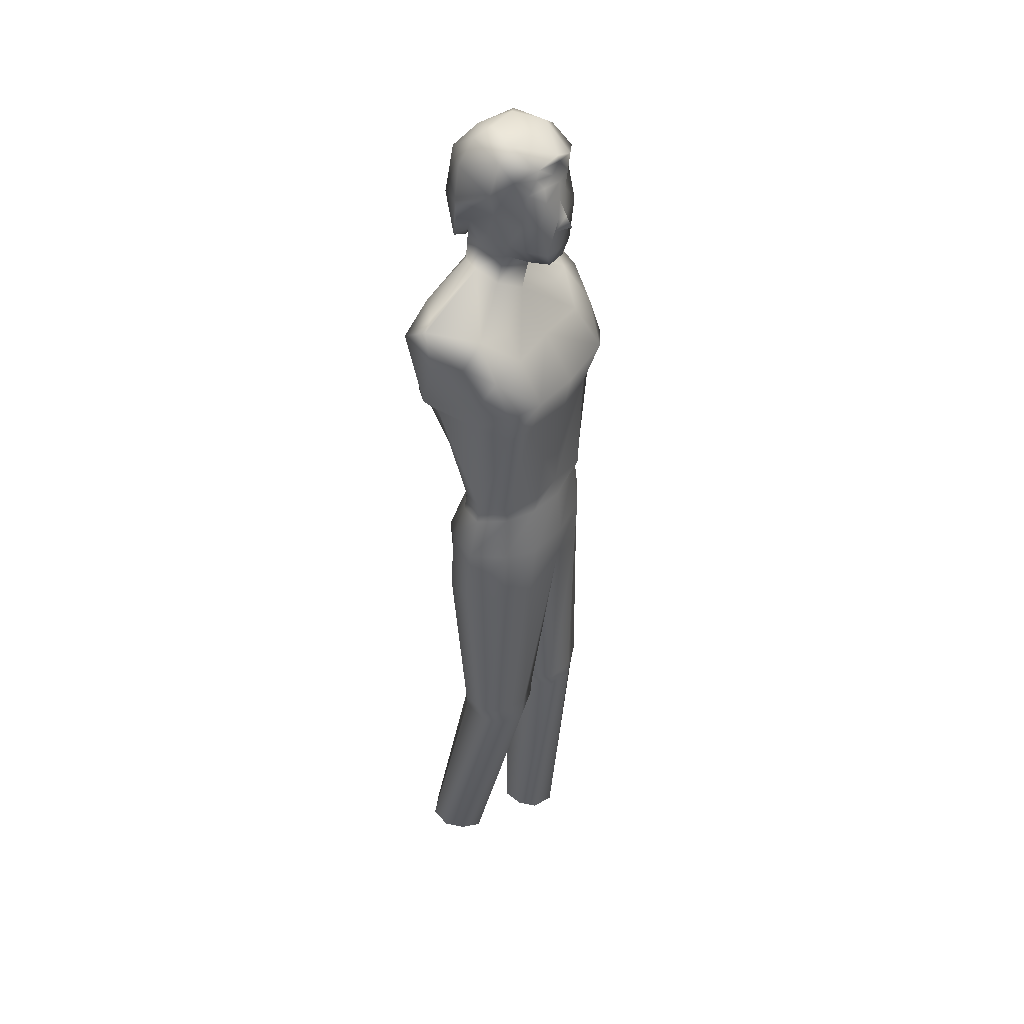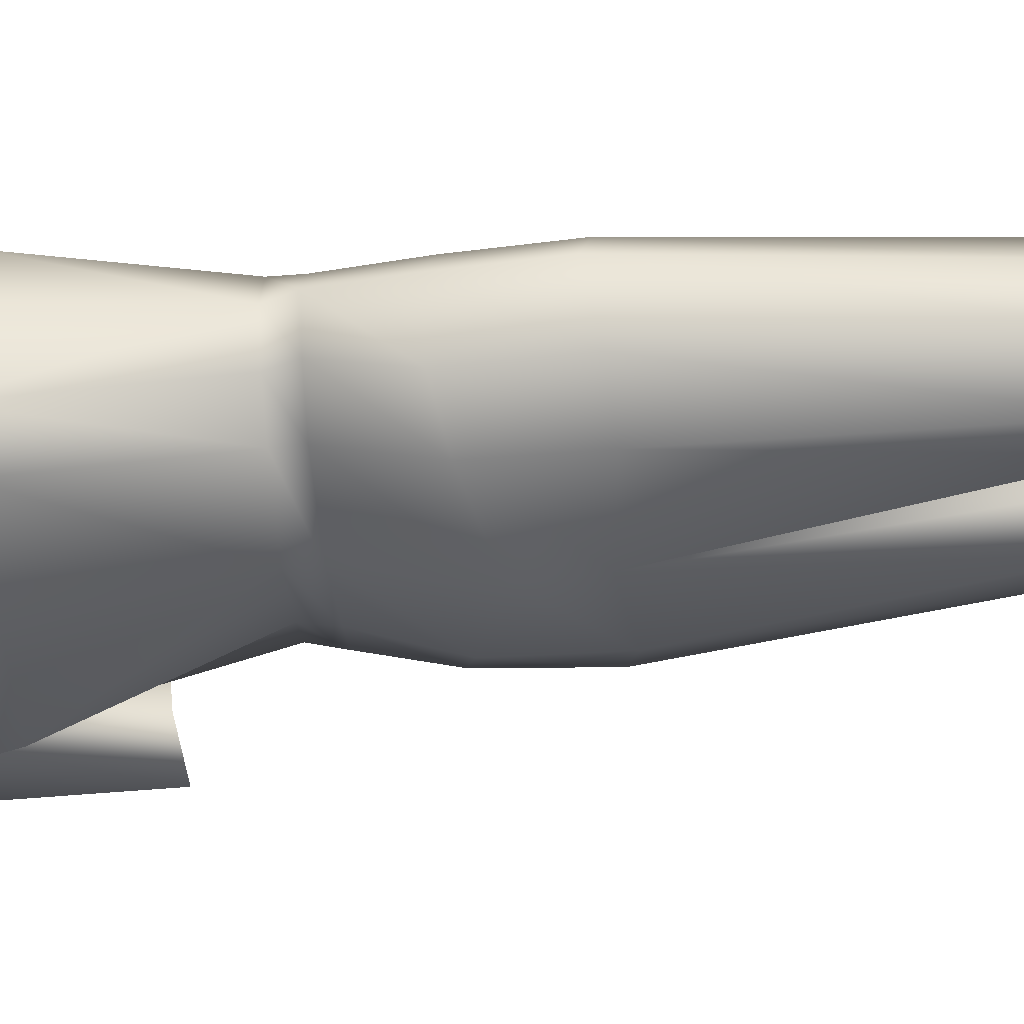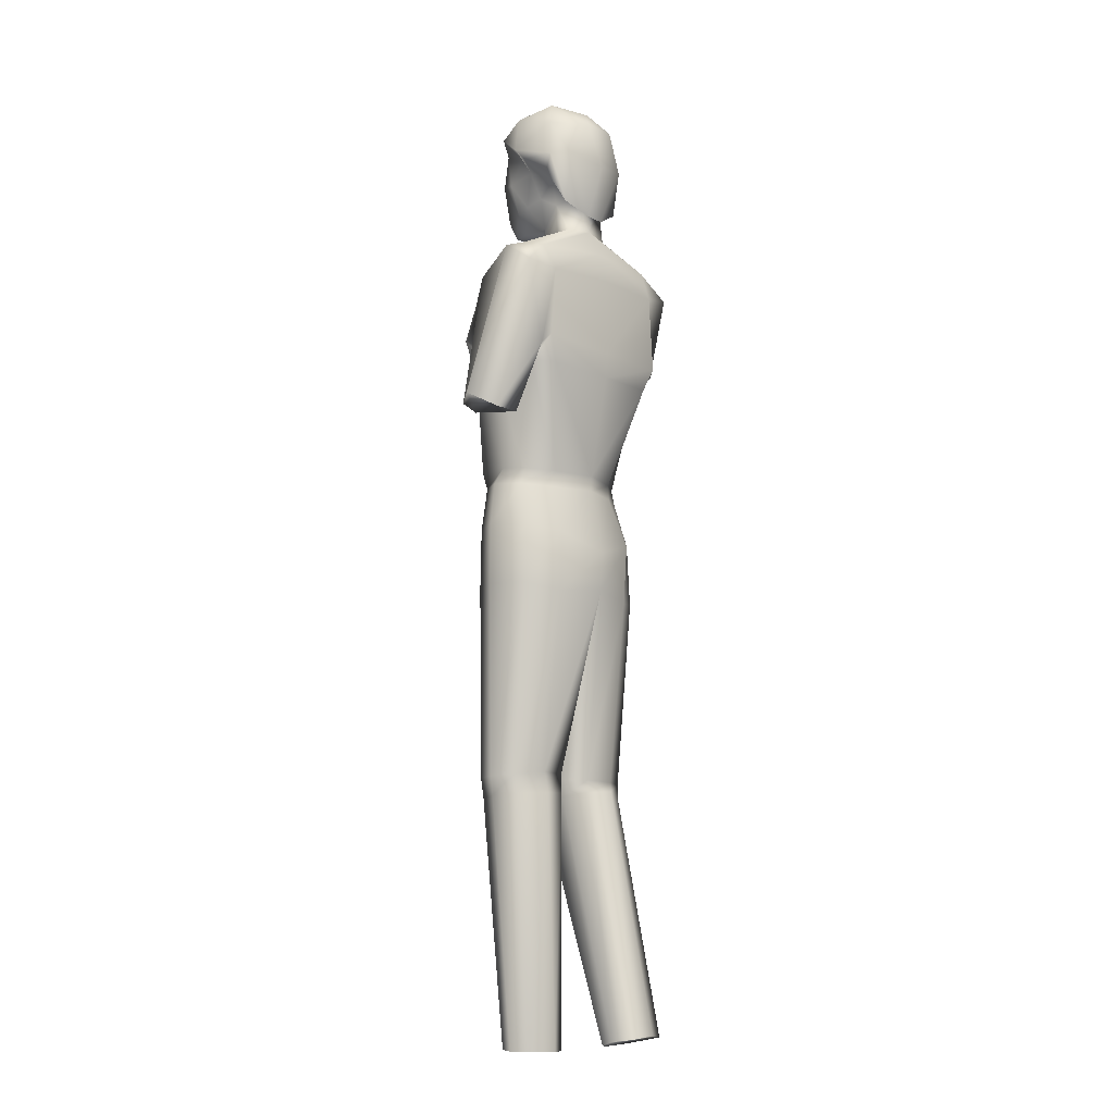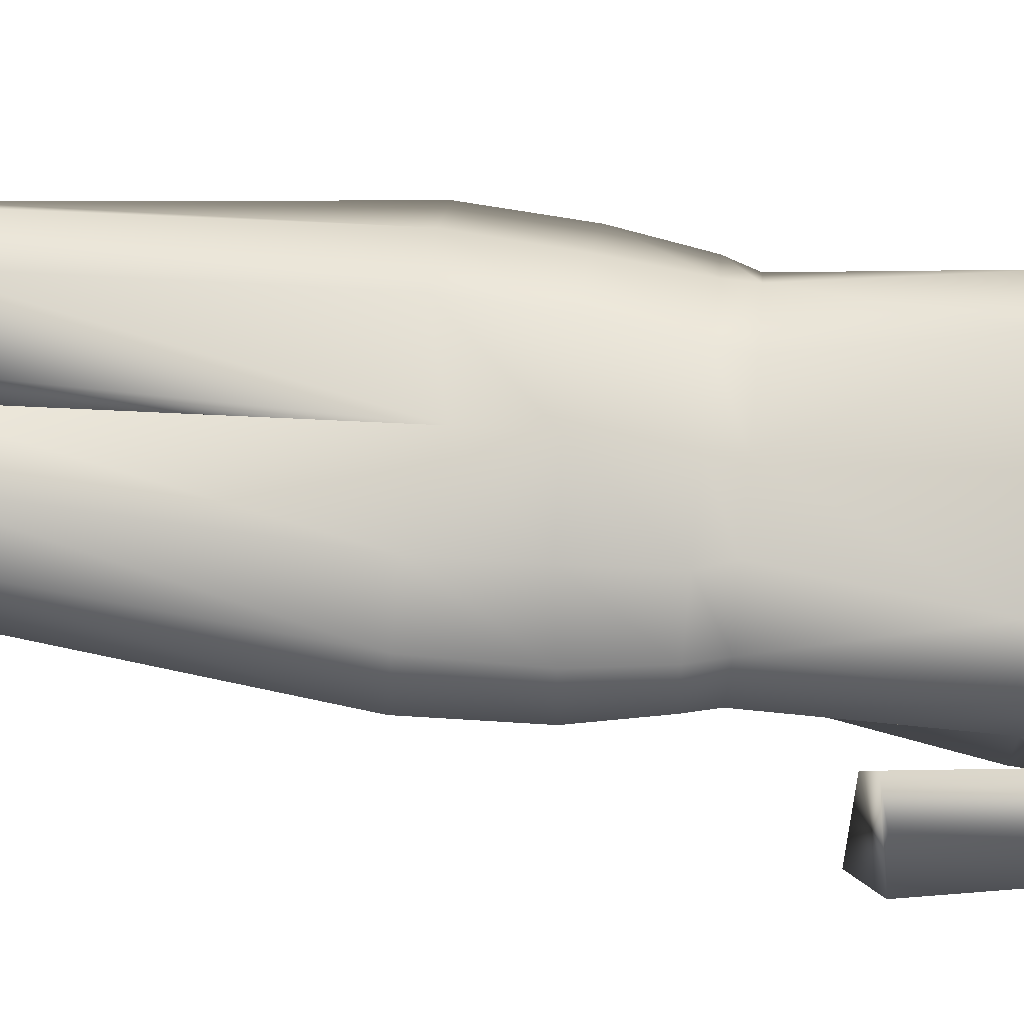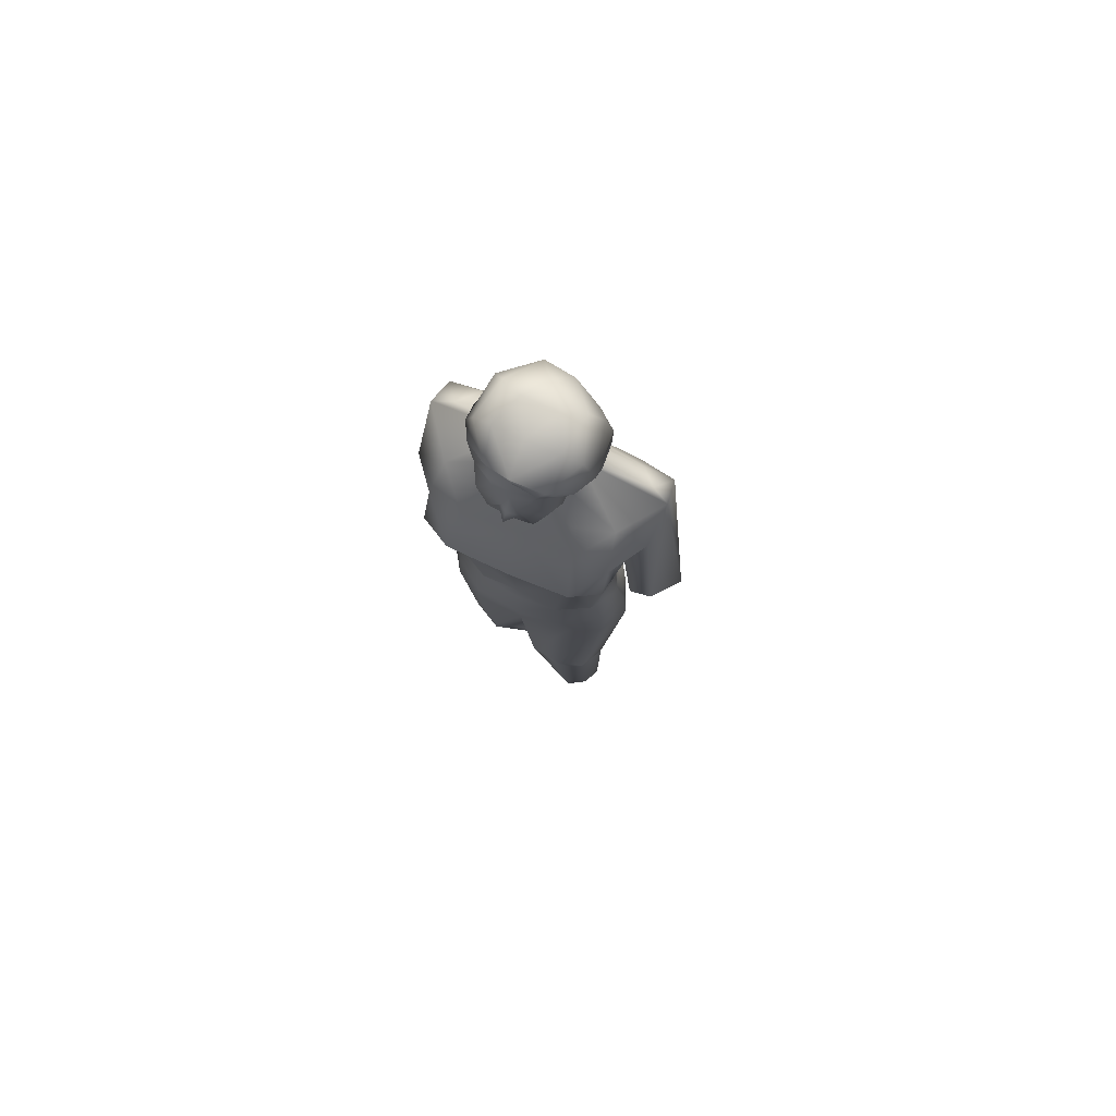
<metadata>
{"format":"obj","ext":"obj","renderer":"f3d","projection":"perspective","resolution":1024,"background":"white","views":[{"elev":40.1,"azim":-58.0,"up":"+Y"},{"elev":-44.3,"azim":-84.8,"up":"+Z"},{"elev":-10.7,"azim":131.2,"up":"+Y"},{"elev":76.0,"azim":96.0,"up":"+Z"},{"elev":76.7,"azim":24.0,"up":"+Y"}]}
</metadata>
<code>
v 0.05991 0.7762 0.09722
v 0.2409 0.8006 0.07671
v 0.06565 0.7448 0.1373
v 0.228 0.744 0.1372
v 0.2195 0.7314 0.0809
v 0.2442 0.8166 0.1004
v 0.05061 0.82 0.1001
v 0.2419 0.7945 0.1307
v 0.05451 0.8061 0.07622
v 0.0708 0.7298 0.08098
v 0.1484 0.8957 0.1804
v 0.1403 0.8918 0.1691
v 0.157 0.8914 0.1706
v 0.1303 0.8736 0.168
v 0.1484 0.8734 0.1696
v 0.1663 0.8733 0.1677
v 0.1218 0.8765 0.1518
v 0.1385 0.8605 0.1657
v 0.1585 0.8604 0.1659
v 0.1738 0.8763 0.15
v 0.1192 0.8798 0.1374
v 0.134 0.8596 0.1484
v 0.1484 0.8539 0.1457
v 0.1642 0.8593 0.1486
v 0.1772 0.8794 0.1371
v 0.118 0.8846 0.1188
v 0.1321 0.8596 0.1254
v 0.1661 0.8586 0.1252
v 0.1787 0.8818 0.1188
v 0.124 0.8712 0.1055
v 0.1731 0.8745 0.1054
v 0.1485 0.9046 0.175
v 0.1539 0.9026 0.1708
v 0.1485 0.9183 0.1679
v 0.1756 0.905 0.1664
v 0.1635 0.9201 0.1644
v 0.1485 0.9341 0.1677
v 0.1821 0.9022 0.1523
v 0.1803 0.9314 0.1572
v 0.1676 0.9345 0.1642
v 0.1478 0.9385 0.1617
v 0.1839 0.9075 0.1262
v 0.185 0.9222 0.1351
v 0.1818 0.895 0.1026
v 0.1434 0.9029 0.1706
v 0.1335 0.9202 0.1649
v 0.122 0.9049 0.1666
v 0.1305 0.9351 0.1646
v 0.1175 0.932 0.1574
v 0.114 0.9011 0.1524
v 0.1293 0.9408 0.1578
v 0.1129 0.9229 0.1356
v 0.1137 0.9078 0.127
v 0.1154 0.8949 0.1028
v 0.1286 0.8768 0.09234
v 0.1482 0.8489 0.139
v 0.1253 0.8353 0.123
v 0.1479 0.8223 0.1332
v 0.1709 0.8337 0.1233
v 0.1739 0.8438 0.1031
v 0.1723 0.8485 0.09133
v 0.169 0.878 0.09176
v 0.1481 0.8516 0.08781
v 0.1574 0.8784 0.0872
v 0.1225 0.8444 0.1038
v 0.1248 0.849 0.09177
v 0.14 0.8783 0.08879
v 0.1507 0.5344 0.1716
v 0.1508 0.4866 0.1279
v 0.1558 0.3631 0.1351
v 0.159 0.3614 0.1645
v 0.1494 0.5226 0.0744
v 0.1621 0.3645 0.1094
v 0.1936 0.5177 0.08208
v 0.1878 0.3654 0.1055
v 0.2205 0.5237 0.1001
v 0.2112 0.3633 0.1179
v 0.2328 0.5239 0.1281
v 0.2182 0.3619 0.1395
v 0.2188 0.5241 0.1528
v 0.2073 0.3609 0.161
v 0.1913 0.5238 0.1671
v 0.1854 0.3615 0.1676
v 0.1085 0.5232 0.168
v 0.1143 0.3619 0.1578
v 0.1445 0.3625 0.149
v 0.08358 0.5232 0.1544
v 0.09094 0.3613 0.1463
v 0.06632 0.5262 0.1285
v 0.08423 0.3604 0.1294
v 0.07945 0.5199 0.09918
v 0.09065 0.359 0.1056
v 0.1063 0.5174 0.08423
v 0.1154 0.3593 0.09332
v 0.1383 0.3605 0.09964
v 0.1465 0.3618 0.1238
v 0.1563 0.3469 0.1357
v 0.1598 0.3466 0.1626
v 0.1621 0.3486 0.1087
v 0.187 0.3476 0.1029
v 0.2107 0.3467 0.1171
v 0.2174 0.3454 0.138
v 0.2064 0.3444 0.1588
v 0.1847 0.3444 0.1674
v 0.1138 0.3399 0.1557
v 0.1427 0.3437 0.1484
v 0.09164 0.3419 0.1445
v 0.0852 0.3452 0.1281
v 0.09136 0.3488 0.1053
v 0.1157 0.3514 0.09237
v 0.1384 0.35 0.09879
v 0.1455 0.3472 0.1226
v 0.1646 0.136 0.1223
v 0.1692 0.1369 0.1393
v 0.1697 0.1349 0.1026
v 0.1889 0.1352 0.09286
v 0.205 0.1358 0.1063
v 0.2111 0.1354 0.1224
v 0.2038 0.1362 0.1376
v 0.1882 0.1362 0.147
v 0.1153 0.1362 0.1005
v 0.1315 0.1379 0.09003
v 0.1012 0.1383 0.08947
v 0.09308 0.1417 0.073
v 0.09888 0.1449 0.0548
v 0.1189 0.147 0.04612
v 0.1337 0.1441 0.05534
v 0.1394 0.1419 0.07345
v 0.08248 0.574 0.1001
v 0.1047 0.568 0.08232
v 0.06878 0.5742 0.1278
v 0.08677 0.5715 0.1545
v 0.1117 0.5689 0.1711
v 0.1505 0.5693 0.1751
v 0.19 0.5704 0.17
v 0.2182 0.5745 0.1522
v 0.2308 0.5764 0.1297
v 0.2172 0.5748 0.101
v 0.1923 0.5692 0.08207
v 0.1494 0.5556 0.07215
v 0.08571 0.6121 0.1114
v 0.1099 0.6126 0.0983
v 0.07595 0.6117 0.1312
v 0.0905 0.6121 0.1537
v 0.1157 0.6113 0.1666
v 0.1497 0.6113 0.1715
v 0.1865 0.6121 0.1653
v 0.2127 0.6121 0.1509
v 0.2238 0.613 0.1317
v 0.2143 0.6118 0.1094
v 0.1886 0.6109 0.09553
v 0.1492 0.6118 0.08513
v 0.09027 0.6253 0.1112
v 0.1104 0.6253 0.09845
v 0.08032 0.6253 0.1307
v 0.09064 0.6253 0.1538
v 0.1179 0.626 0.169
v 0.1494 0.6262 0.1685
v 0.1832 0.6262 0.1724
v 0.2102 0.6273 0.1583
v 0.2192 0.6265 0.1259
v 0.2103 0.6262 0.1101
v 0.187 0.6256 0.0972
v 0.1488 0.6253 0.08503
v 0.07146 0.7754 0.1549
v 0.071 0.7438 0.1684
v 0.09756 0.7497 0.1832
v 0.1013 0.7838 0.1608
v 0.07792 0.8072 0.1361
v 0.1058 0.8062 0.1461
v 0.07634 0.7208 0.09254
v 0.073 0.7206 0.1338
v 0.08143 0.7336 0.06869
v 0.09016 0.7137 0.07295
v 0.08435 0.8001 0.0704
v 0.08392 0.8263 0.0792
v 0.06746 0.8222 0.09397
v 0.2108 0.7137 0.07304
v 0.1474 0.7125 0.06993
v 0.2172 0.7378 0.07214
v 0.1474 0.734 0.06757
v 0.2125 0.7971 0.0715
v 0.1472 0.8014 0.06948
v 0.1476 0.8279 0.07652
v 0.2166 0.8202 0.08193
v 0.221 0.7174 0.09158
v 0.2207 0.7172 0.135
v 0.2299 0.8215 0.0942
v 0.1925 0.7121 0.1708
v 0.2138 0.7146 0.1632
v 0.2227 0.7485 0.169
v 0.1996 0.7507 0.1823
v 0.2224 0.7778 0.1573
v 0.2171 0.8066 0.1338
v 0.1854 0.8121 0.1448
v 0.1937 0.7847 0.1597
v 0.1478 0.7842 0.1575
v 0.1482 0.7444 0.183
v 0.26 0.6688 0.09574
v 0.2297 0.6708 0.1014
v 0.2372 0.6751 0.142
v 0.2548 0.6796 0.1405
v 0.2724 0.6821 0.1195
v 0.05441 0.7928 0.1344
v 0.1483 0.7086 0.1761
v 0.1011 0.7128 0.1707
v 0.07967 0.7146 0.1634
v 0.1504 0.9507 0.166
v 0.1735 0.9463 0.1626
v 0.1485 0.9569 0.1659
v 0.1909 0.9434 0.1538
v 0.1979 0.9272 0.1329
v 0.1897 0.9588 0.1361
v 0.1744 0.9688 0.139
v 0.1477 0.9704 0.1403
v 0.1983 0.9149 0.1211
v 0.1954 0.8988 0.09753
v 0.1946 0.9149 0.09349
v 0.1899 0.947 0.09836
v 0.1797 0.9678 0.105
v 0.1632 0.9747 0.1136
v 0.127 0.9518 0.1611
v 0.123 0.9676 0.138
v 0.108 0.9586 0.1363
v 0.1089 0.9455 0.1492
v 0.0998 0.9324 0.1324
v 0.1334 0.975 0.1138
v 0.117 0.9693 0.1062
v 0.1071 0.947 0.09818
v 0.1047 0.9155 0.0953
v 0.09841 0.92 0.1166
v 0.1026 0.9015 0.09765
v 0.116 0.8753 0.08617
v 0.1167 0.9138 0.07853
v 0.1385 0.8626 0.0823
v 0.1337 0.9469 0.07541
v 0.148 0.9102 0.07276
v 0.1565 0.8626 0.08136
v 0.1462 0.9657 0.09197
v 0.1593 0.9487 0.07922
v 0.1792 0.9154 0.0817
v 0.181 0.8722 0.0874
f 204 7 1
f 9 1 7
f 1 9 10
f 3 1 10
f 3 204 1
f 62 64 238
f 238 64 67
f 235 238 67
f 67 55 235
f 117 113 115
f 115 116 117
f 117 119 113
f 120 114 113
f 118 119 117
f 113 119 120
f 126 124 125
f 121 123 122
f 128 126 127
f 128 123 124
f 128 122 123
f 124 126 128
f 200 199 203
f 201 200 203
f 201 203 202
f 233 235 55
f 238 242 62
f 55 54 232
f 233 55 232
f 54 53 231
f 232 54 231
f 53 52 226
f 231 53 226
f 52 49 225
f 226 52 225
f 49 51 225
f 225 51 222
f 62 242 217
f 44 62 217
f 44 217 216
f 42 44 216
f 42 216 212
f 43 42 212
f 43 212 211
f 39 43 211
f 209 39 211
f 40 39 209
f 40 209 208
f 41 40 208
f 41 208 222
f 51 41 222
f 215 221 227
f 218 217 242
f 218 242 241
f 219 218 241
f 219 241 240
f 220 219 240
f 220 240 239
f 221 220 239
f 221 239 227
f 241 242 238
f 241 238 237
f 240 241 237
f 240 237 236
f 239 240 236
f 239 236 228
f 227 239 228
f 237 238 235
f 237 235 234
f 236 237 234
f 236 234 229
f 228 236 229
f 234 235 233
f 234 233 230
f 229 234 230
f 230 233 232
f 230 232 231
f 230 231 226
f 229 230 226
f 229 226 224
f 228 229 224
f 228 224 223
f 227 228 223
f 227 223 215
f 224 226 225
f 224 225 222
f 223 224 222
f 223 222 210
f 215 223 210
f 210 222 208
f 221 215 214
f 220 221 214
f 220 214 213
f 219 220 213
f 219 213 212
f 218 219 212
f 218 212 216
f 217 218 216
f 214 215 210
f 214 210 209
f 213 214 209
f 213 209 211
f 212 213 211
f 209 210 208
f 6 188 60
f 177 7 65
f 190 161 187
f 160 161 190
f 187 5 4
f 187 186 5
f 155 156 207
f 2 5 182
f 5 180 182
f 5 186 180
f 186 178 180
f 188 2 185
f 2 182 185
f 185 182 184
f 182 183 184
f 181 173 175
f 183 181 175
f 179 174 173
f 181 179 173
f 174 154 171
f 154 153 171
f 179 164 174
f 164 154 174
f 172 155 207
f 204 3 165
f 3 166 165
f 3 172 166
f 172 207 166
f 7 204 169
f 204 165 169
f 166 207 167
f 207 206 167
f 167 205 198
f 206 205 167
f 207 156 206
f 156 157 206
f 206 158 205
f 157 158 206
f 205 158 189
f 158 159 189
f 198 205 192
f 205 189 192
f 196 193 194
f 196 194 195
f 196 192 193
f 192 191 193
f 2 6 203
f 199 2 203
f 6 8 202
f 203 6 202
f 8 4 201
f 202 8 201
f 4 5 200
f 201 4 200
f 5 2 199
f 200 5 199
f 2 188 6
f 177 9 7
f 170 58 57
f 58 195 59
f 167 198 197
f 168 167 197
f 168 197 58
f 170 168 58
f 198 192 197
f 197 192 196
f 197 196 58
f 58 196 195
f 60 59 194
f 195 194 59
f 194 6 60
f 6 194 8
f 193 8 194
f 8 193 4
f 191 4 193
f 191 192 190
f 189 190 192
f 4 191 187
f 190 187 191
f 190 189 160
f 159 160 189
f 61 60 188
f 63 61 185
f 188 185 61
f 186 187 162
f 161 162 187
f 178 186 163
f 162 163 186
f 185 184 63
f 66 63 176
f 184 176 63
f 176 184 175
f 183 175 184
f 183 182 181
f 180 181 182
f 181 180 179
f 178 179 180
f 179 178 164
f 163 164 178
f 65 66 177
f 176 177 66
f 177 176 9
f 175 9 176
f 9 175 10
f 173 10 175
f 10 173 171
f 174 171 173
f 3 10 172
f 171 172 10
f 172 171 155
f 153 155 171
f 57 65 169
f 7 169 65
f 169 170 57
f 170 169 168
f 165 168 169
f 168 165 167
f 166 167 165
f 154 164 152
f 142 154 152
f 164 163 151
f 152 164 151
f 163 162 150
f 151 163 150
f 162 161 149
f 150 162 149
f 161 160 148
f 149 161 148
f 160 159 147
f 148 160 147
f 159 158 146
f 147 159 146
f 158 157 145
f 146 158 145
f 157 156 144
f 145 157 144
f 156 155 143
f 144 156 143
f 155 153 141
f 143 155 141
f 153 154 142
f 141 153 142
f 142 152 140
f 130 142 140
f 152 151 139
f 140 152 139
f 151 150 138
f 139 151 138
f 150 149 137
f 138 150 137
f 149 148 136
f 137 149 136
f 148 147 135
f 136 148 135
f 147 146 134
f 135 147 134
f 146 145 133
f 134 146 133
f 145 144 132
f 133 145 132
f 144 143 131
f 132 144 131
f 143 141 129
f 131 143 129
f 141 142 130
f 129 141 130
f 130 140 72
f 93 130 72
f 140 139 74
f 72 140 74
f 139 138 76
f 74 139 76
f 138 137 78
f 76 138 78
f 137 136 80
f 78 137 80
f 136 135 82
f 80 136 82
f 135 134 68
f 82 135 68
f 134 133 84
f 68 134 84
f 133 132 87
f 84 133 87
f 132 131 89
f 87 132 89
f 131 129 91
f 89 131 91
f 129 130 93
f 91 129 93
f 122 128 112
f 106 122 112
f 128 127 111
f 112 128 111
f 127 126 110
f 111 127 110
f 126 125 109
f 110 126 109
f 125 124 108
f 109 125 108
f 124 123 107
f 108 124 107
f 123 121 105
f 107 123 105
f 121 122 106
f 105 121 106
f 114 120 104
f 98 114 104
f 120 119 103
f 104 120 103
f 119 118 102
f 103 119 102
f 118 117 101
f 102 118 101
f 117 116 100
f 101 117 100
f 116 115 99
f 100 116 99
f 115 113 97
f 99 115 97
f 113 114 98
f 97 113 98
f 106 112 96
f 86 106 96
f 112 111 95
f 96 112 95
f 111 110 94
f 95 111 94
f 110 109 92
f 94 110 92
f 109 108 90
f 92 109 90
f 108 107 88
f 90 108 88
f 107 105 85
f 88 107 85
f 105 106 86
f 85 105 86
f 98 104 83
f 71 98 83
f 104 103 81
f 83 104 81
f 103 102 79
f 81 103 79
f 102 101 77
f 79 102 77
f 101 100 75
f 77 101 75
f 100 99 73
f 75 100 73
f 99 97 70
f 73 99 70
f 97 98 71
f 70 97 71
f 86 96 69
f 68 86 69
f 96 95 72
f 69 96 72
f 95 94 93
f 72 95 93
f 94 92 91
f 93 94 91
f 92 90 89
f 91 92 89
f 90 88 87
f 89 90 87
f 88 85 84
f 87 88 84
f 85 86 68
f 84 85 68
f 71 83 82
f 68 71 82
f 83 81 80
f 82 83 80
f 81 79 78
f 80 81 78
f 79 77 76
f 78 79 76
f 77 75 74
f 76 77 74
f 75 73 72
f 74 75 72
f 73 70 69
f 72 73 69
f 70 71 68
f 69 70 68
f 31 62 44
f 64 63 67
f 67 63 55
f 63 66 55
f 55 66 30
f 66 65 30
f 30 65 27
f 65 57 27
f 27 57 56
f 62 63 64
f 61 63 62
f 31 61 62
f 60 61 31
f 28 60 31
f 59 60 28
f 56 59 28
f 58 59 56
f 57 58 56
f 56 23 27
f 23 56 28
f 23 22 27
f 24 23 28
f 30 26 54
f 29 31 44
f 55 30 54
f 54 26 53
f 53 26 21
f 53 21 50
f 52 53 50
f 52 50 49
f 51 49 48
f 51 48 41
f 50 21 17
f 50 17 47
f 49 50 47
f 49 47 46
f 48 49 46
f 48 46 37
f 41 48 37
f 47 17 14
f 47 14 45
f 46 47 45
f 46 45 34
f 37 46 34
f 45 14 12
f 45 12 32
f 34 45 32
f 32 12 11
f 44 42 29
f 43 39 38
f 42 43 38
f 42 38 25
f 29 42 25
f 40 41 37
f 40 37 36
f 39 40 36
f 39 36 35
f 38 39 35
f 38 35 20
f 25 38 20
f 36 37 34
f 36 34 33
f 35 36 33
f 35 33 16
f 20 35 16
f 33 34 32
f 33 32 13
f 16 33 13
f 13 32 11
f 31 29 28
f 30 27 26
f 28 29 25
f 28 25 24
f 27 22 21
f 26 27 21
f 24 25 20
f 24 20 19
f 23 24 19
f 23 19 18
f 22 23 18
f 22 18 17
f 21 22 17
f 19 20 16
f 19 16 15
f 18 19 15
f 18 15 14
f 17 18 14
f 15 16 13
f 15 13 12
f 14 15 12
f 12 13 11

</code>
